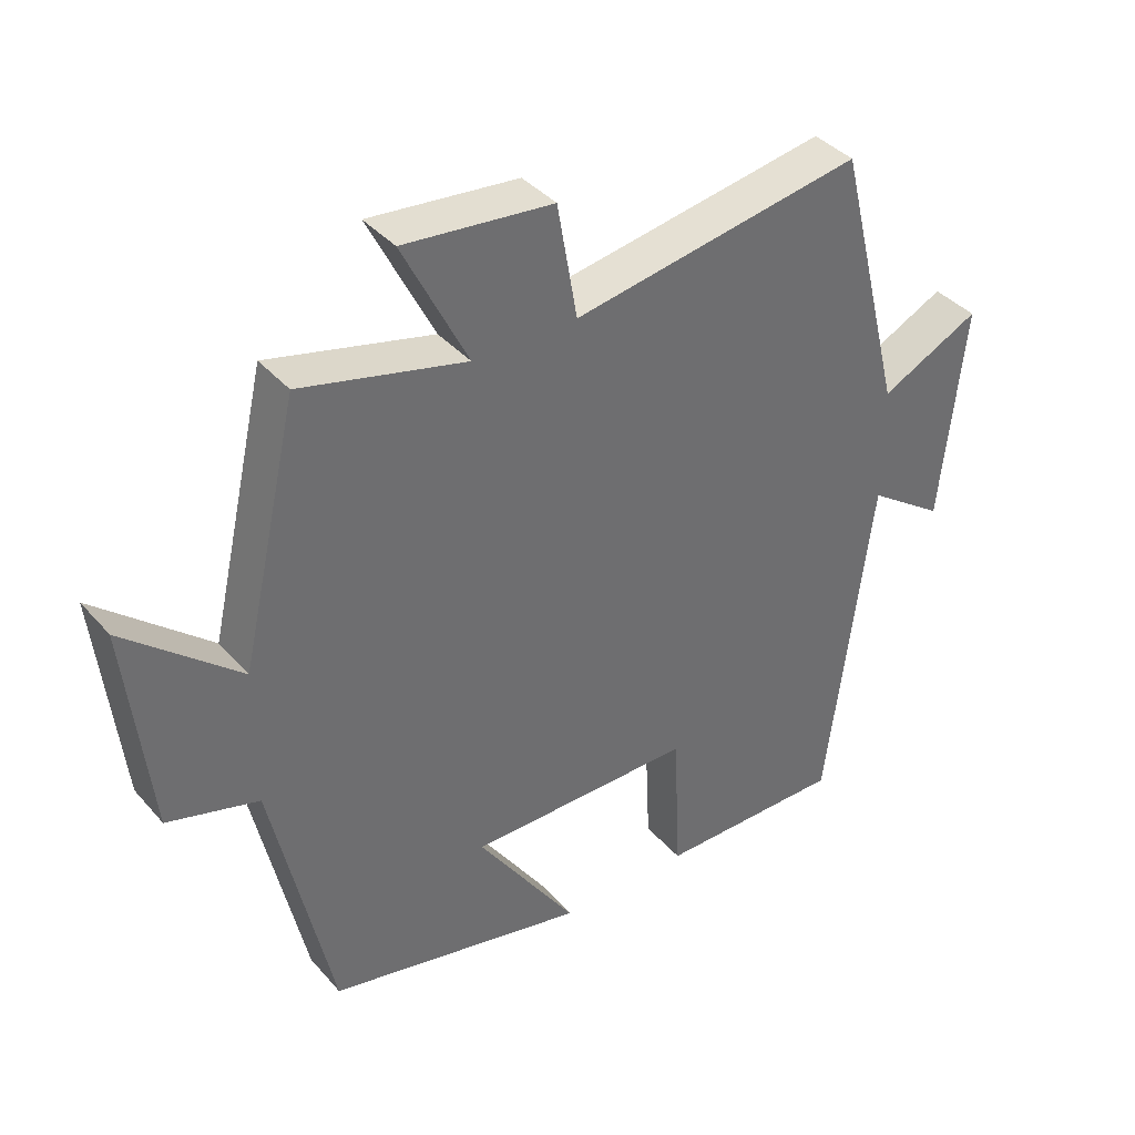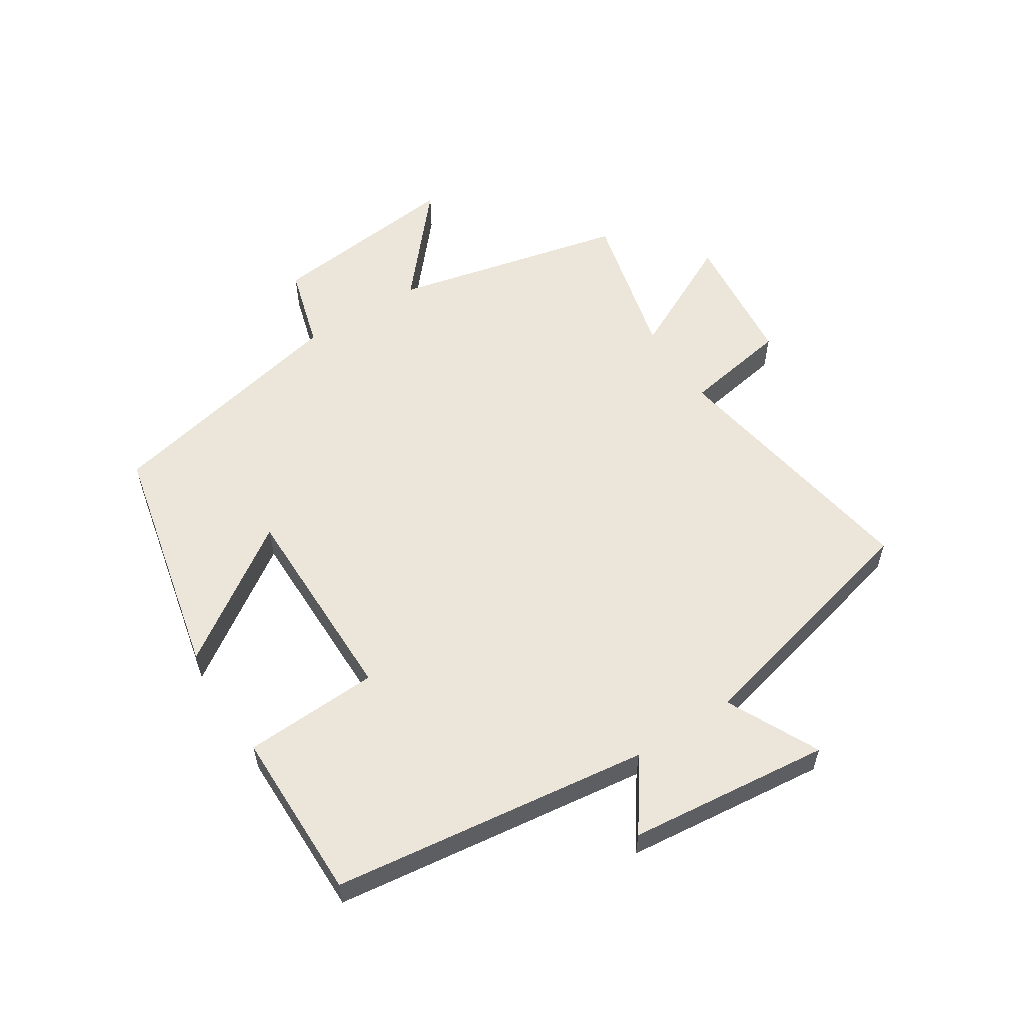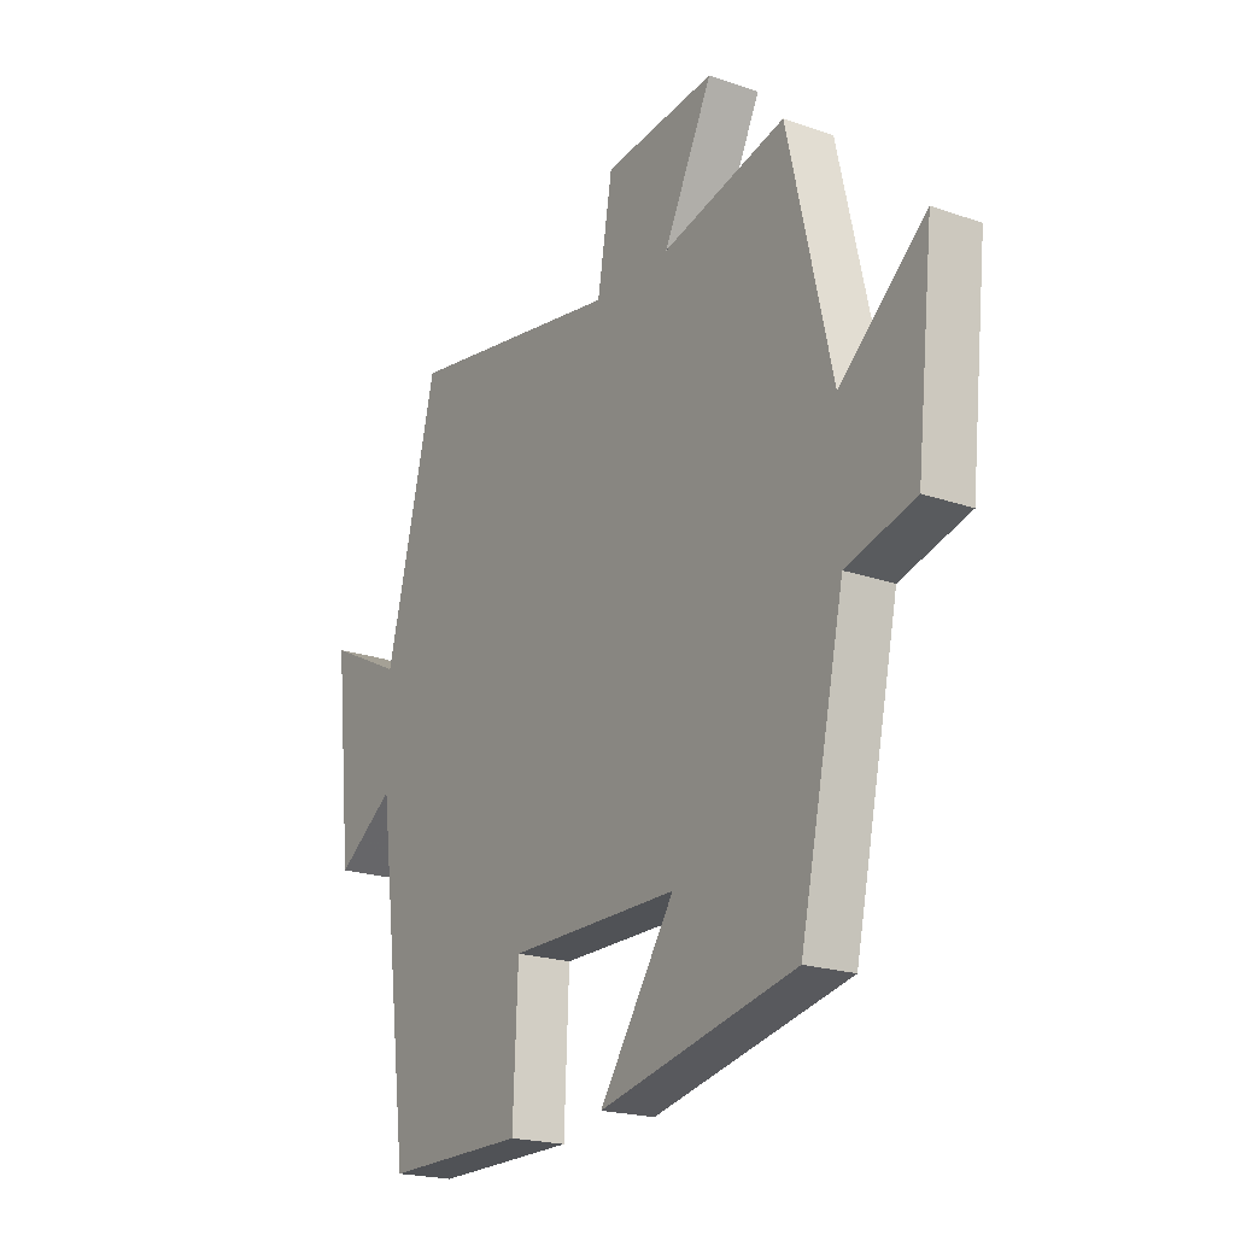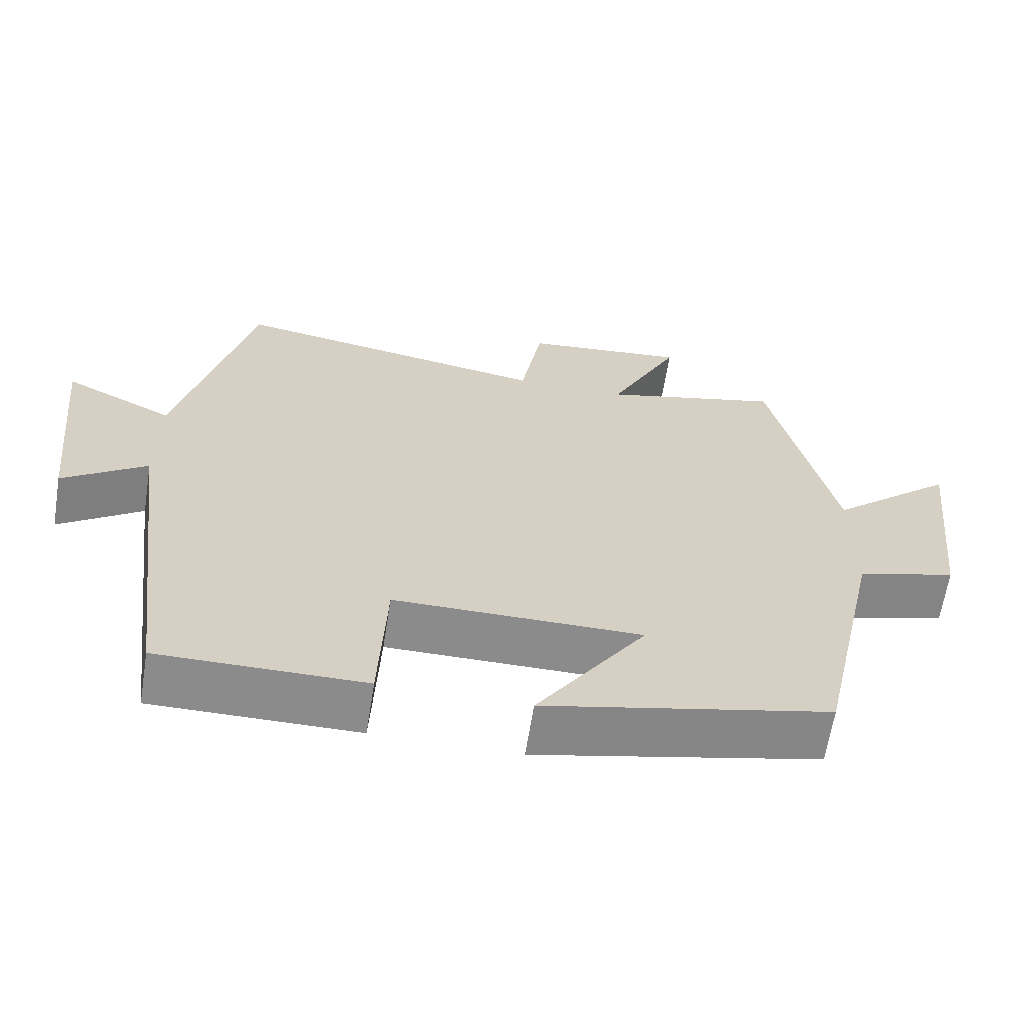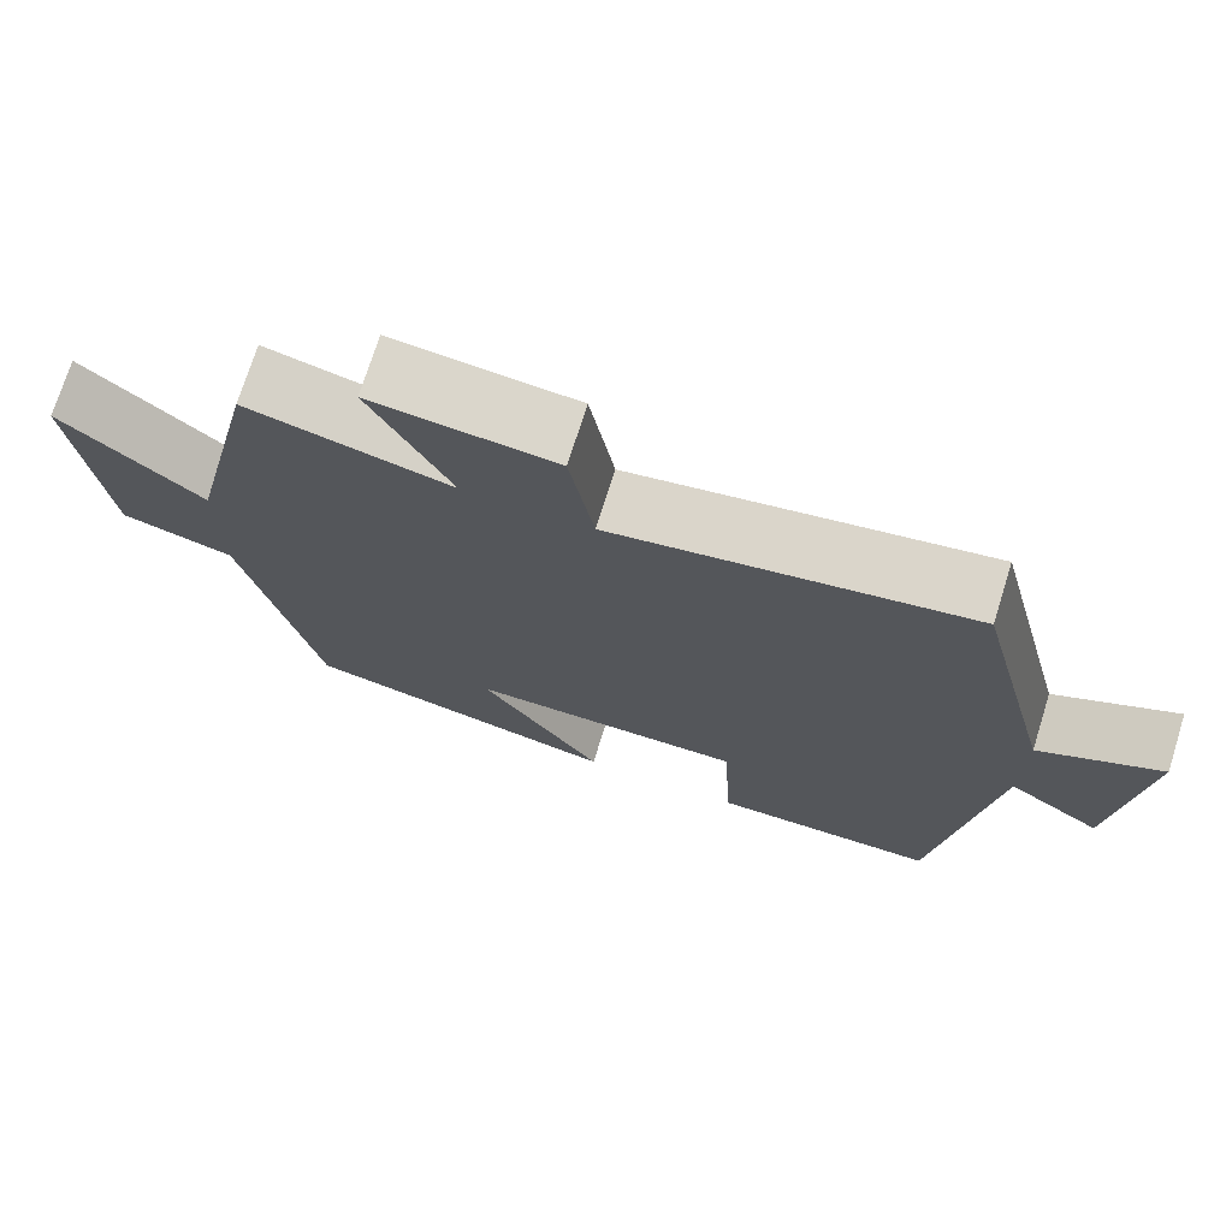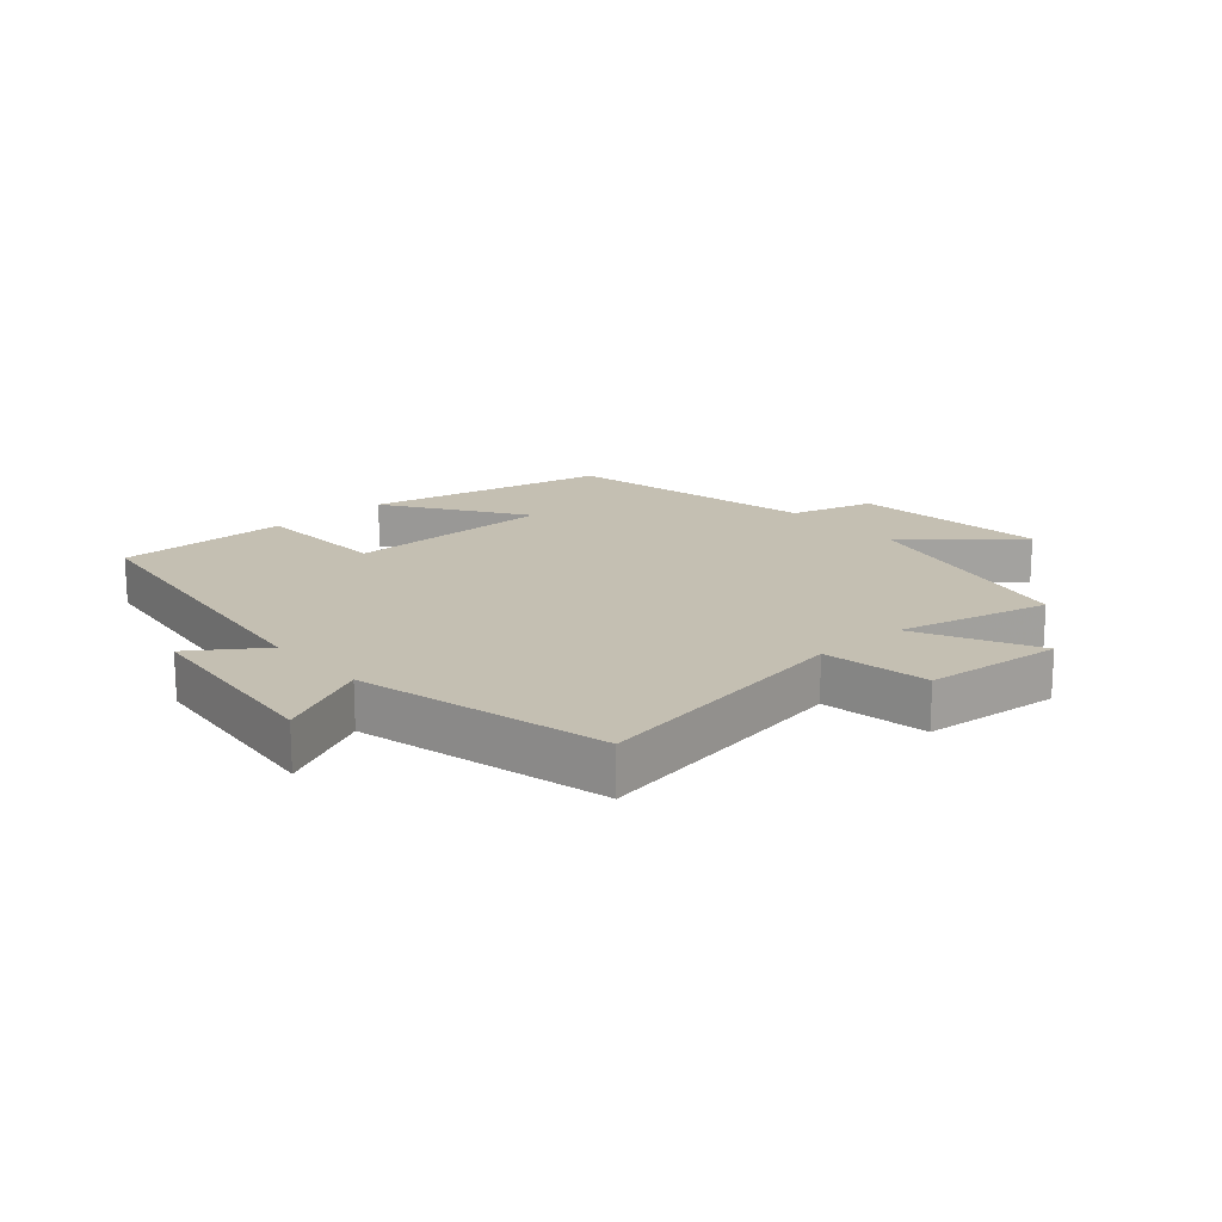
<metadata>
{"format":"obj","ext":"obj","renderer":"f3d","projection":"perspective","resolution":1024,"background":"white","views":[{"elev":38.6,"azim":143.8,"up":"+Z"},{"elev":57.0,"azim":-122.6,"up":"+Y"},{"elev":-20.7,"azim":57.7,"up":"+Z"},{"elev":-64.0,"azim":-9.0,"up":"+Z"},{"elev":72.8,"azim":-162.6,"up":"+Z"},{"elev":17.6,"azim":-41.4,"up":"+Y"}]}
</metadata>
<code>
v -0.402 0.07 0.572
v 0.022 0.07 0.5
v 0.051 0.07 0.668
v 0.269 0.07 0.69
v 0.174 0.07 0.5
v 0.415 0.07 0.559
v 0.5 0.07 0.187
v 0.667 0.07 0.331
v 0.633 0.07 0.021
v 0.5 0.07 -0.017
v 0.413 0.07 -0.415
v 0.032 0.07 -0.5
v 0.178 0.07 -0.284
v -0.152 0.07 -0.284
v -0.162 0.07 -0.5
v -0.435 0.07 -0.501
v -0.5 0.07 0.005
v -0.612 0.07 -0.073
v -0.646 0.07 0.249
v -0.5 0.07 0.177
v -0.402 0 0.572
v 0.022 0 0.5
v 0.051 0 0.668
v 0.269 0 0.69
v 0.174 0 0.5
v 0.415 0 0.559
v 0.5 0 0.187
v 0.667 0 0.331
v 0.633 0 0.021
v 0.5 0 -0.017
v 0.413 0 -0.415
v 0.032 0 -0.5
v 0.178 0 -0.284
v -0.152 0 -0.284
v -0.162 0 -0.5
v -0.435 0 -0.501
v -0.5 0 0.005
v -0.612 0 -0.073
v -0.646 0 0.249
v -0.5 0 0.177
f 17 18 19 20
f 17 20 1 2
f 14 15 16 17
f 13 14 17 2
f 10 11 12 13
f 10 13 2 3
f 7 8 9 10
f 5 6 7 10
f 5 10 3
f 3 4 5
f 40 39 38 37
f 22 21 40 37
f 37 36 35 34
f 22 37 34 33
f 33 32 31 30
f 23 22 33 30
f 30 29 28 27
f 30 27 26 25
f 23 30 25
f 25 24 23
f 1 21 22 2
f 2 22 23 3
f 3 23 24 4
f 4 24 25 5
f 5 25 26 6
f 6 26 27 7
f 7 27 28 8
f 8 28 29 9
f 9 29 30 10
f 10 30 31 11
f 11 31 32 12
f 12 32 33 13
f 13 33 34 14
f 14 34 35 15
f 15 35 36 16
f 16 36 37 17
f 17 37 38 18
f 18 38 39 19
f 19 39 40 20
f 20 40 21 1

</code>
